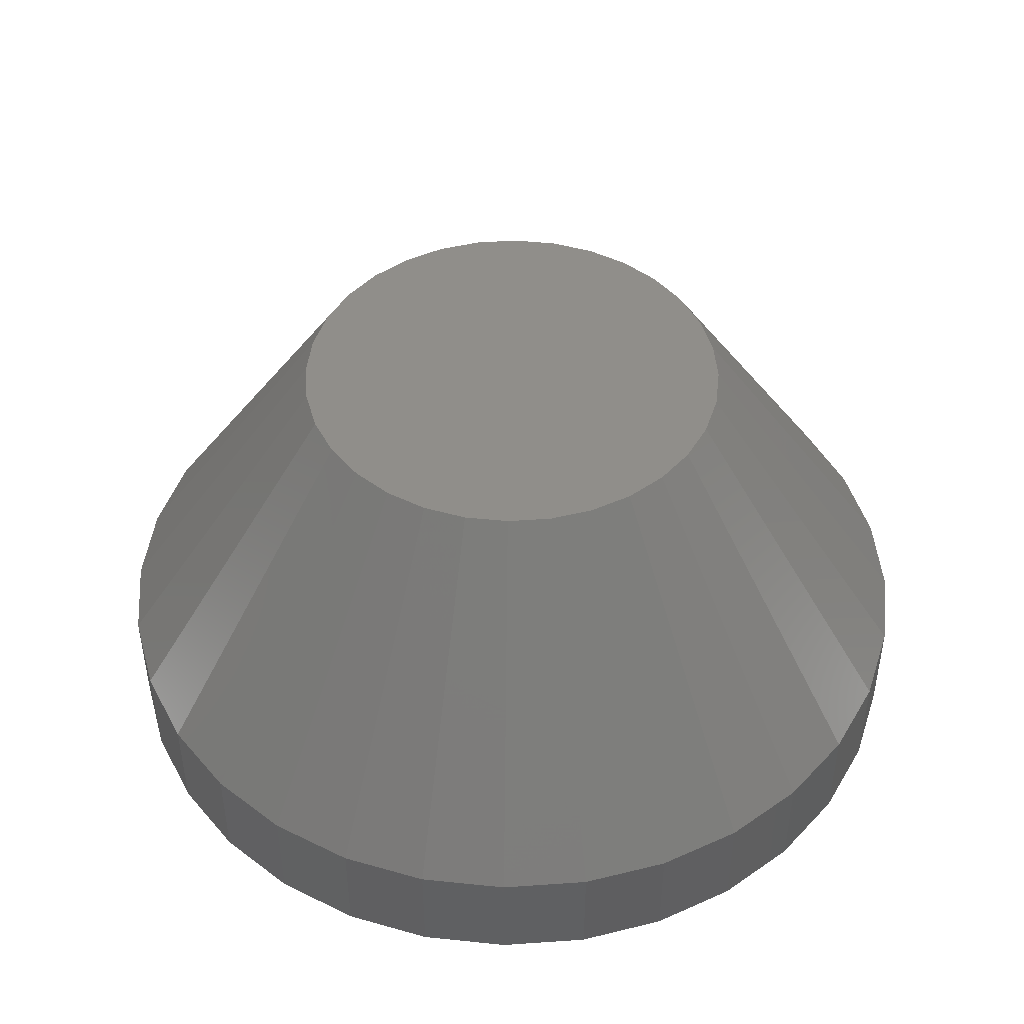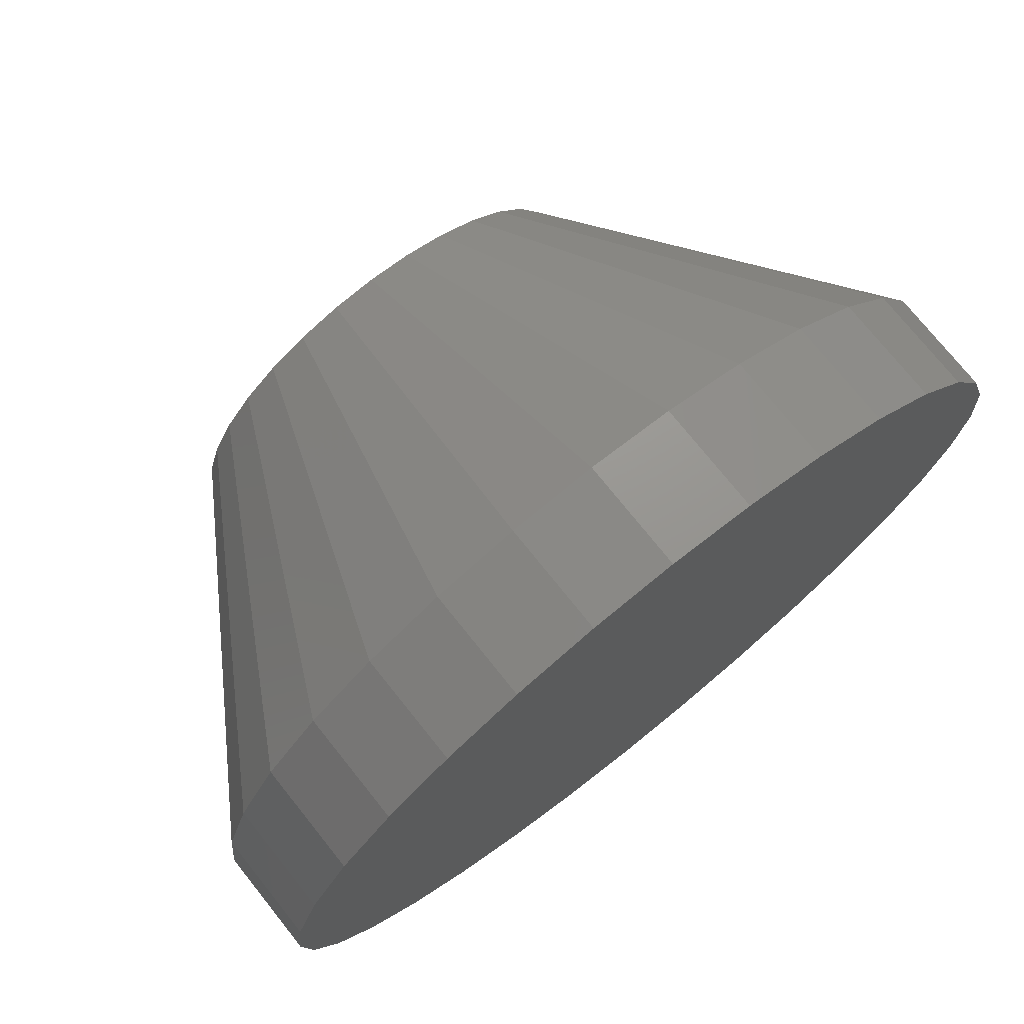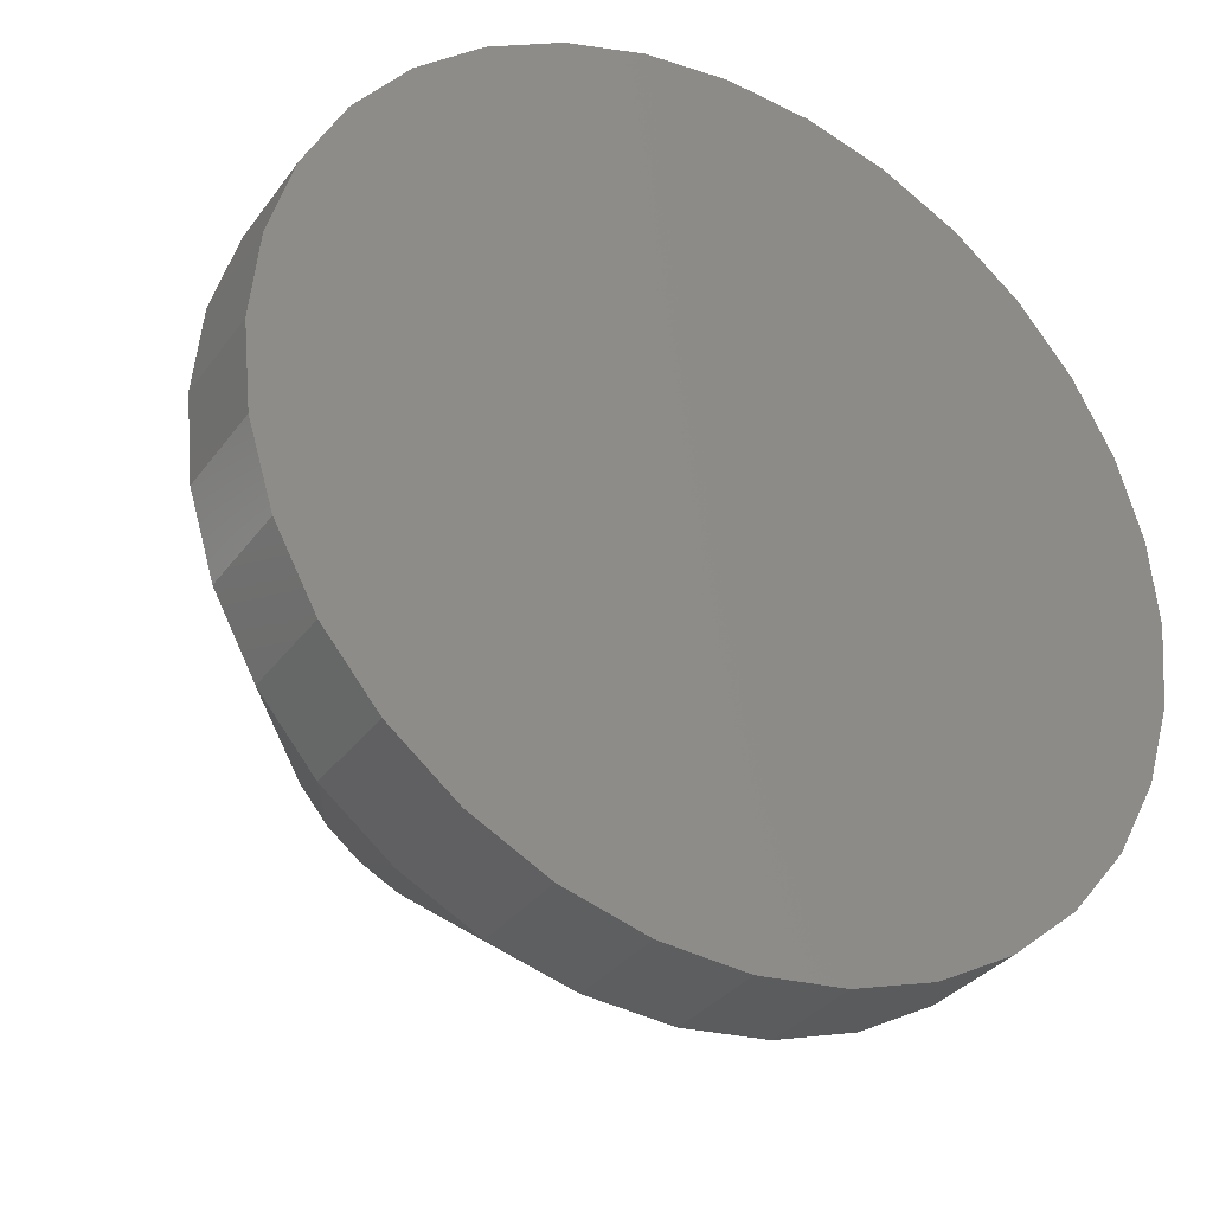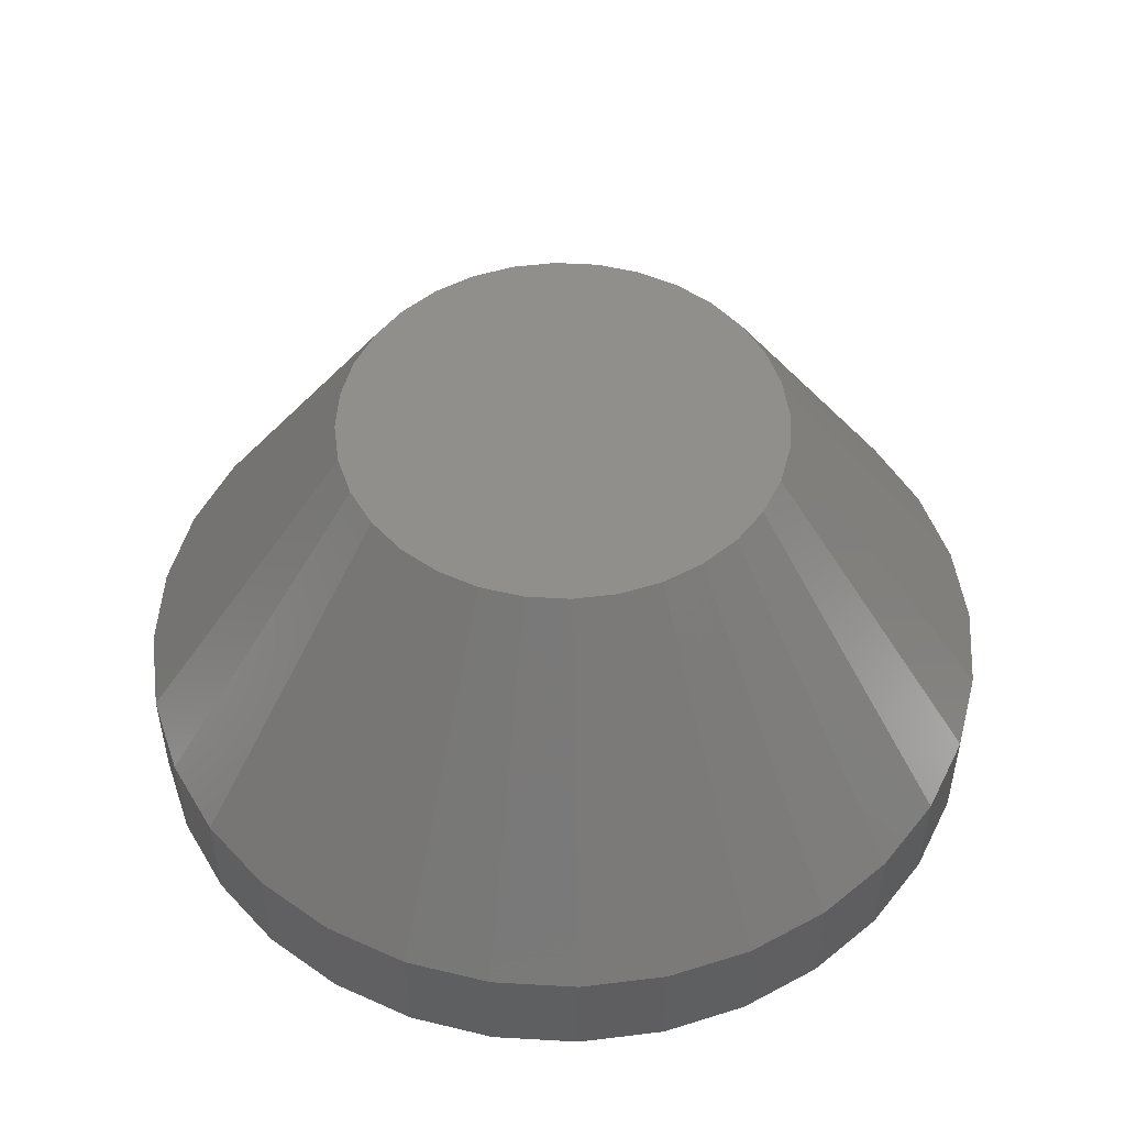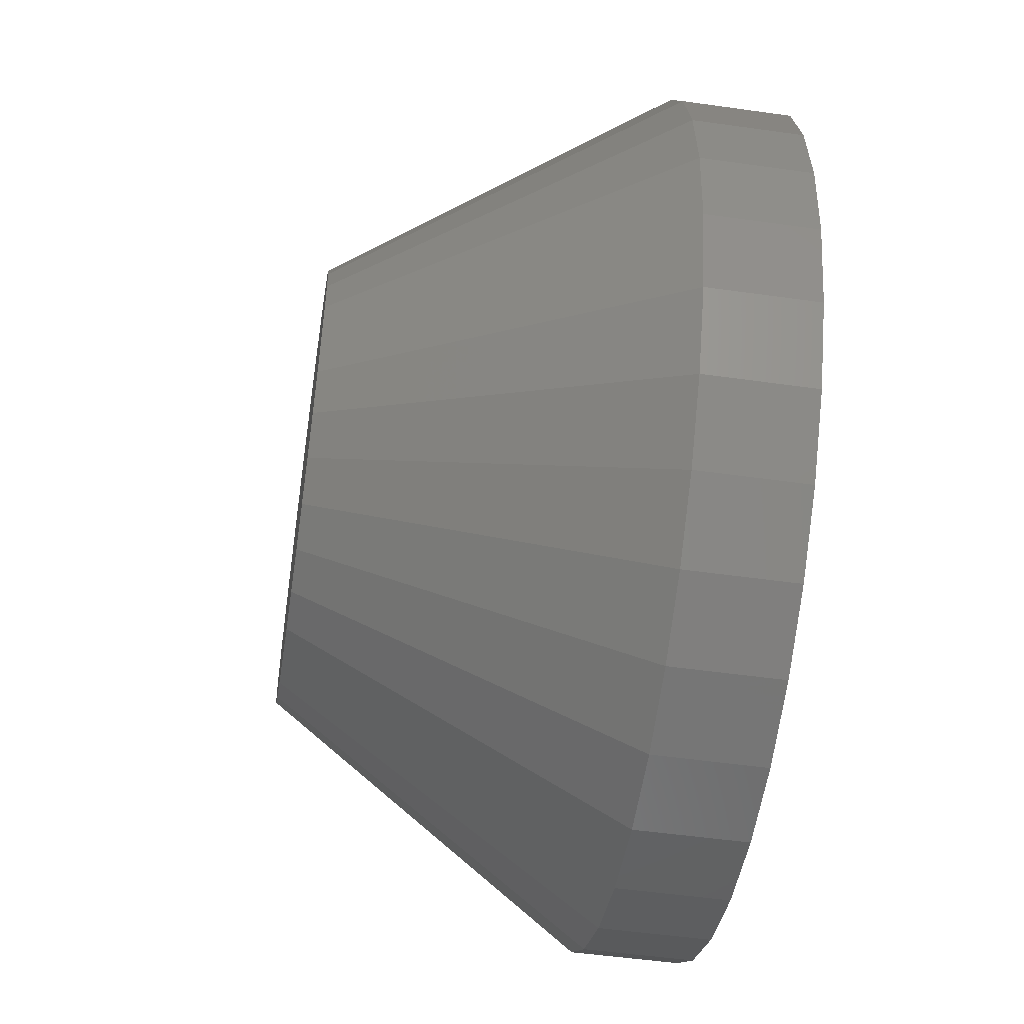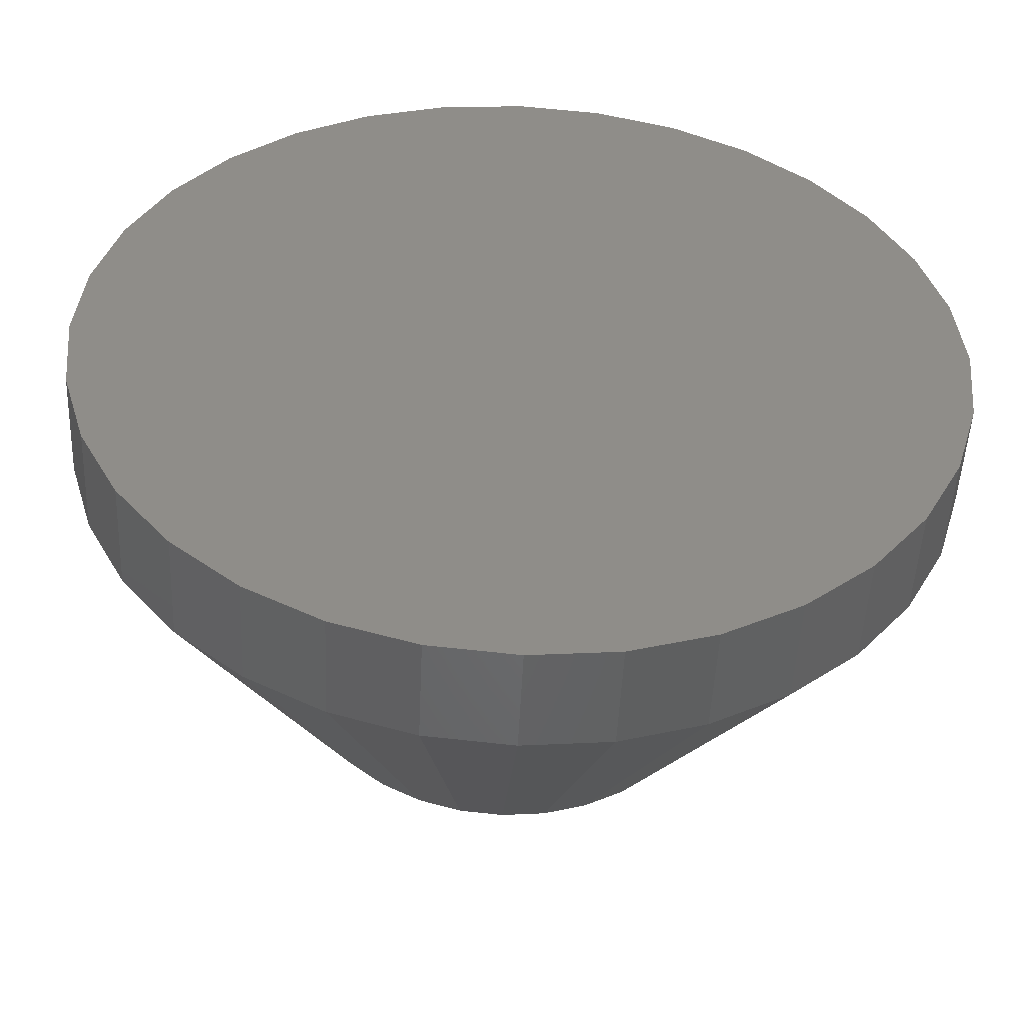
<metadata>
{"format":"stl","ext":"stl","renderer":"f3d","projection":"perspective","resolution":1024,"background":"white","views":[{"elev":46.1,"azim":46.1,"up":"+Y"},{"elev":74.2,"azim":-38.6,"up":"+Z"},{"elev":-32.2,"azim":-30.0,"up":"+Z"},{"elev":50.5,"azim":-35.8,"up":"+Y"},{"elev":-51.8,"azim":-98.7,"up":"+Z"},{"elev":-49.5,"azim":-2.6,"up":"+Z"}]}
</metadata>
<code>
# stl→obj: 96 verts, 188 faces
v 0.1773 0 0.1874
v 0.1832 0 0.1892
v 0.1895 0 0.1898
v 0.1957 0 0.1892
v 0.2017 0 0.1874
v 0.1717 0 0.1844
v 0.2072 0 0.1844
v 0.1669 0 0.1805
v 0.212 0 0.1805
v 0.1629 0 0.1756
v 0.216 0 0.1756
v 0.16 0 0.1701
v 0.219 0 0.1701
v 0.1582 0 0.1641
v 0.2208 0 0.1641
v 0.219 0 0.1457
v 0.16 0 0.1457
v 0.2208 0 0.1517
v 0.1629 0 0.1402
v 0.216 0 0.1402
v 0.1669 0 0.1353
v 0.212 0 0.1353
v 0.1717 0 0.1314
v 0.2072 0 0.1314
v 0.1773 0 0.1284
v 0.2017 0 0.1284
v 0.1832 0 0.1266
v 0.1895 0 0.126
v 0.1957 0 0.1266
v 0.1582 0 0.1517
v 0.1576 0 0.1579
v 0.2214 0 0.1579
v 0.2526 -0.04688 0.1579
v 0.2526 -0.0625 0.1579
v 0.2514 -0.04688 0.1456
v 0.2514 -0.0625 0.1456
v 0.2478 -0.04688 0.1337
v 0.2478 -0.0625 0.1337
v 0.242 -0.04688 0.1228
v 0.242 -0.0625 0.1228
v 0.2341 -0.04688 0.1132
v 0.2341 -0.0625 0.1132
v 0.2246 -0.04688 0.1054
v 0.2246 -0.0625 0.1054
v 0.2136 -0.04688 0.09954
v 0.2136 -0.0625 0.09954
v 0.2018 -0.04688 0.09595
v 0.2018 -0.0625 0.09595
v 0.1895 -0.04688 0.09474
v 0.1895 -0.0625 0.09474
v 0.1772 -0.04688 0.09595
v 0.1772 -0.0625 0.09595
v 0.1653 -0.04688 0.09954
v 0.1653 -0.0625 0.09954
v 0.1544 -0.04688 0.1054
v 0.1544 -0.0625 0.1054
v 0.1448 -0.04688 0.1132
v 0.1448 -0.0625 0.1132
v 0.137 -0.04688 0.1228
v 0.137 -0.0625 0.1228
v 0.1311 -0.04688 0.1337
v 0.1311 -0.0625 0.1337
v 0.1275 -0.04688 0.1456
v 0.1275 -0.0625 0.1456
v 0.1263 -0.04688 0.1579
v 0.1263 -0.0625 0.1579
v 0.1275 -0.04688 0.1702
v 0.1275 -0.0625 0.1702
v 0.1311 -0.04688 0.1821
v 0.1311 -0.0625 0.1821
v 0.137 -0.04688 0.193
v 0.137 -0.0625 0.193
v 0.1448 -0.04688 0.2026
v 0.1448 -0.0625 0.2026
v 0.1544 -0.04688 0.2104
v 0.1544 -0.0625 0.2104
v 0.1653 -0.04688 0.2162
v 0.1653 -0.0625 0.2162
v 0.1772 -0.04688 0.2198
v 0.1772 -0.0625 0.2198
v 0.1895 -0.04688 0.2211
v 0.1895 -0.0625 0.2211
v 0.2018 -0.04688 0.2198
v 0.2018 -0.0625 0.2198
v 0.2136 -0.04688 0.2162
v 0.2136 -0.0625 0.2162
v 0.2246 -0.04688 0.2104
v 0.2246 -0.0625 0.2104
v 0.2341 -0.04688 0.2026
v 0.2341 -0.0625 0.2026
v 0.242 -0.04688 0.193
v 0.242 -0.0625 0.193
v 0.2478 -0.04688 0.1821
v 0.2478 -0.0625 0.1821
v 0.2514 -0.04688 0.1702
v 0.2514 -0.0625 0.1702
f 1 2 3
f 1 3 4
f 5 1 4
f 6 1 5
f 7 6 5
f 8 6 7
f 9 8 7
f 10 8 9
f 11 10 9
f 12 10 11
f 13 12 11
f 14 12 13
f 15 14 13
f 16 17 18
f 19 17 16
f 20 19 16
f 21 19 20
f 22 21 20
f 23 21 22
f 24 23 22
f 25 23 24
f 26 25 24
f 27 25 26
f 28 27 26
f 29 28 26
f 17 30 18
f 18 30 31
f 18 31 32
f 32 31 14
f 32 14 15
f 33 34 35
f 35 34 36
f 35 36 37
f 37 36 38
f 37 38 39
f 39 38 40
f 39 40 41
f 41 40 42
f 41 42 43
f 43 42 44
f 43 44 45
f 45 44 46
f 45 46 47
f 47 46 48
f 47 48 49
f 49 48 50
f 49 50 51
f 51 50 52
f 51 52 53
f 53 52 54
f 53 54 55
f 55 54 56
f 55 56 57
f 57 56 58
f 57 58 59
f 59 58 60
f 59 60 61
f 61 60 62
f 61 62 63
f 63 62 64
f 63 64 65
f 65 64 66
f 65 66 67
f 67 66 68
f 67 68 69
f 69 68 70
f 69 70 71
f 71 70 72
f 71 72 73
f 73 72 74
f 73 74 75
f 75 74 76
f 75 76 77
f 77 76 78
f 77 78 79
f 79 78 80
f 79 80 81
f 81 80 82
f 81 82 83
f 83 82 84
f 83 84 85
f 85 84 86
f 85 86 87
f 87 86 88
f 87 88 89
f 89 88 90
f 89 90 91
f 91 90 92
f 91 92 93
f 93 92 94
f 93 94 95
f 95 94 96
f 95 96 33
f 33 96 34
f 32 95 33
f 32 15 95
f 65 14 31
f 65 67 14
f 13 93 95
f 13 95 15
f 11 91 93
f 11 93 13
f 9 89 91
f 9 91 11
f 7 87 89
f 7 89 9
f 5 85 87
f 5 87 7
f 4 81 83
f 83 85 4
f 4 85 5
f 1 77 79
f 1 79 2
f 79 3 2
f 6 75 77
f 6 77 1
f 8 73 75
f 8 75 6
f 10 71 73
f 10 73 8
f 12 69 71
f 12 71 10
f 67 69 14
f 14 69 12
f 81 4 3
f 3 79 81
f 31 63 65
f 31 30 63
f 33 18 32
f 33 35 18
f 17 61 63
f 17 63 30
f 19 59 61
f 19 61 17
f 21 57 59
f 21 59 19
f 23 55 57
f 23 57 21
f 25 53 55
f 25 55 23
f 27 49 51
f 51 53 27
f 27 53 25
f 26 45 47
f 26 47 29
f 47 28 29
f 24 43 45
f 24 45 26
f 22 41 43
f 22 43 24
f 20 39 41
f 20 41 22
f 16 37 39
f 16 39 20
f 35 37 18
f 18 37 16
f 49 27 28
f 28 47 49
f 80 84 82
f 84 80 78
f 84 78 86
f 86 78 76
f 86 76 88
f 88 76 74
f 88 74 90
f 90 74 72
f 90 72 92
f 40 58 42
f 42 58 56
f 42 56 44
f 44 56 54
f 44 54 46
f 46 54 52
f 46 52 48
f 48 52 50
f 92 72 94
f 94 72 70
f 94 70 96
f 96 70 68
f 96 68 34
f 34 68 66
f 34 66 36
f 36 66 64
f 36 64 38
f 38 64 62
f 38 62 40
f 40 62 60
f 40 60 58

</code>
